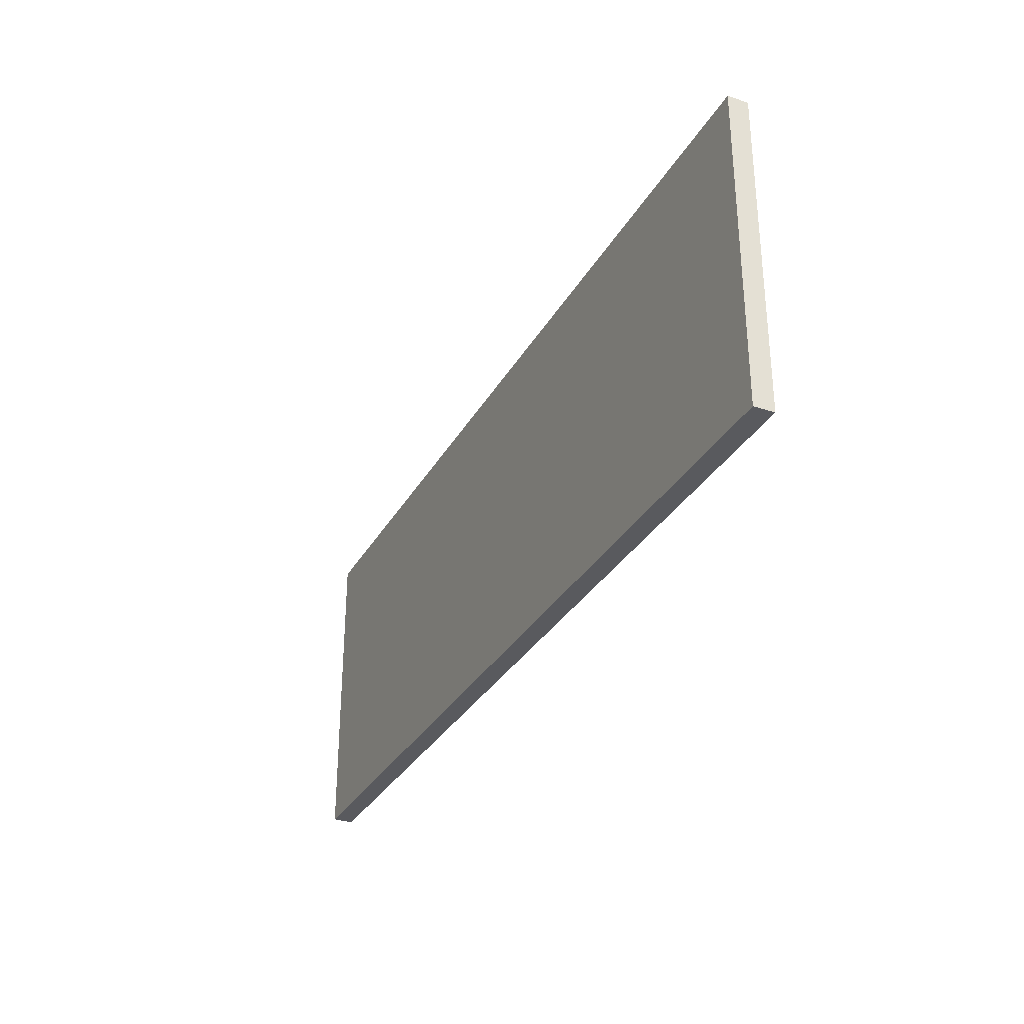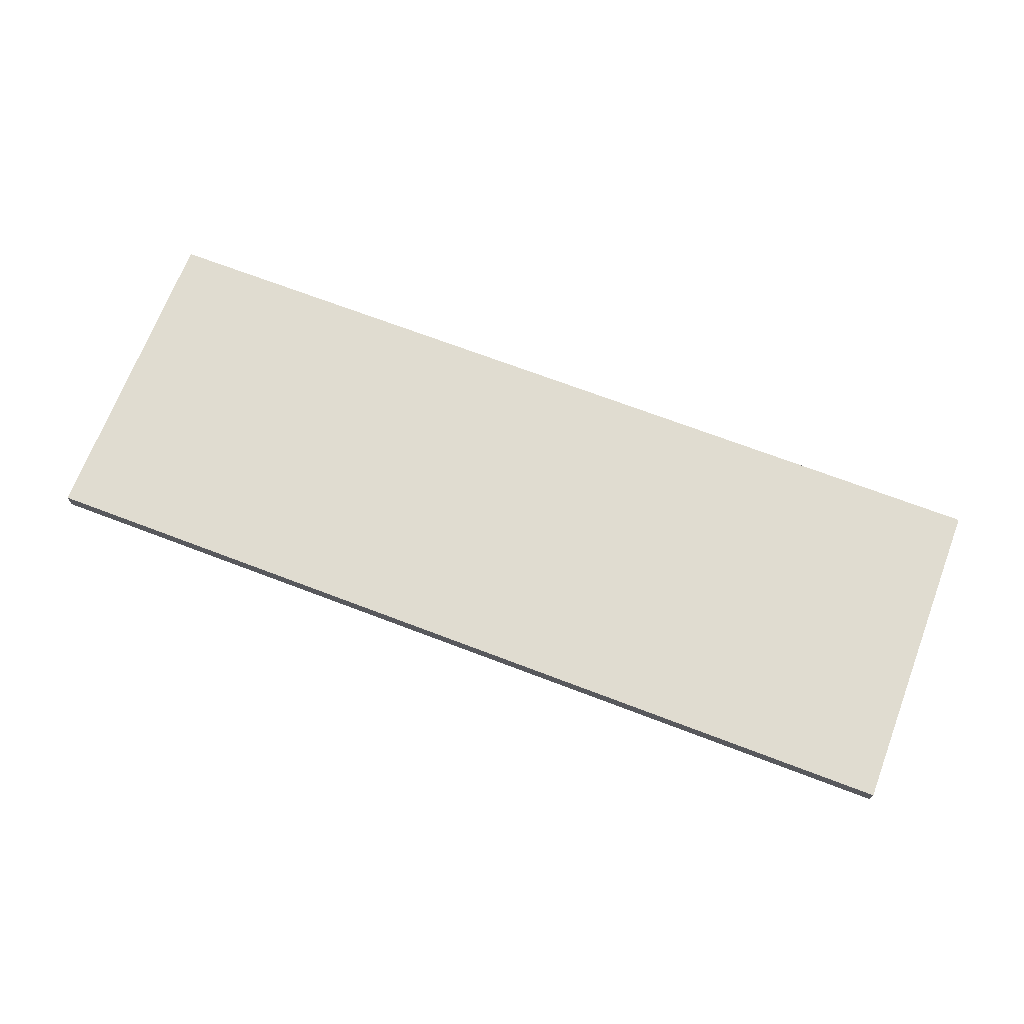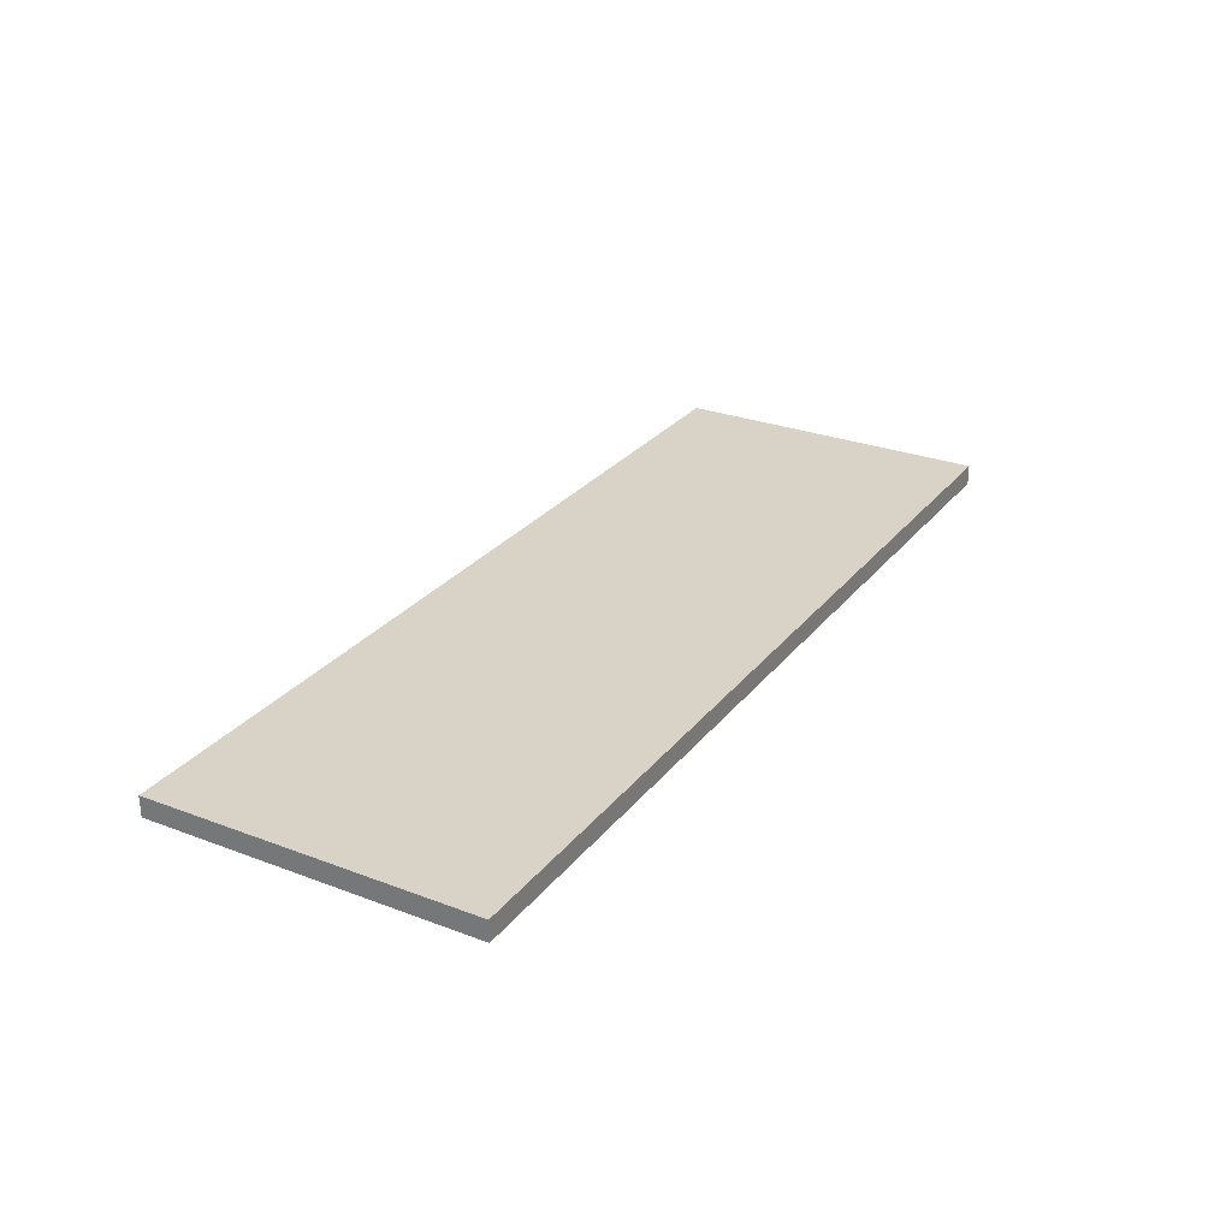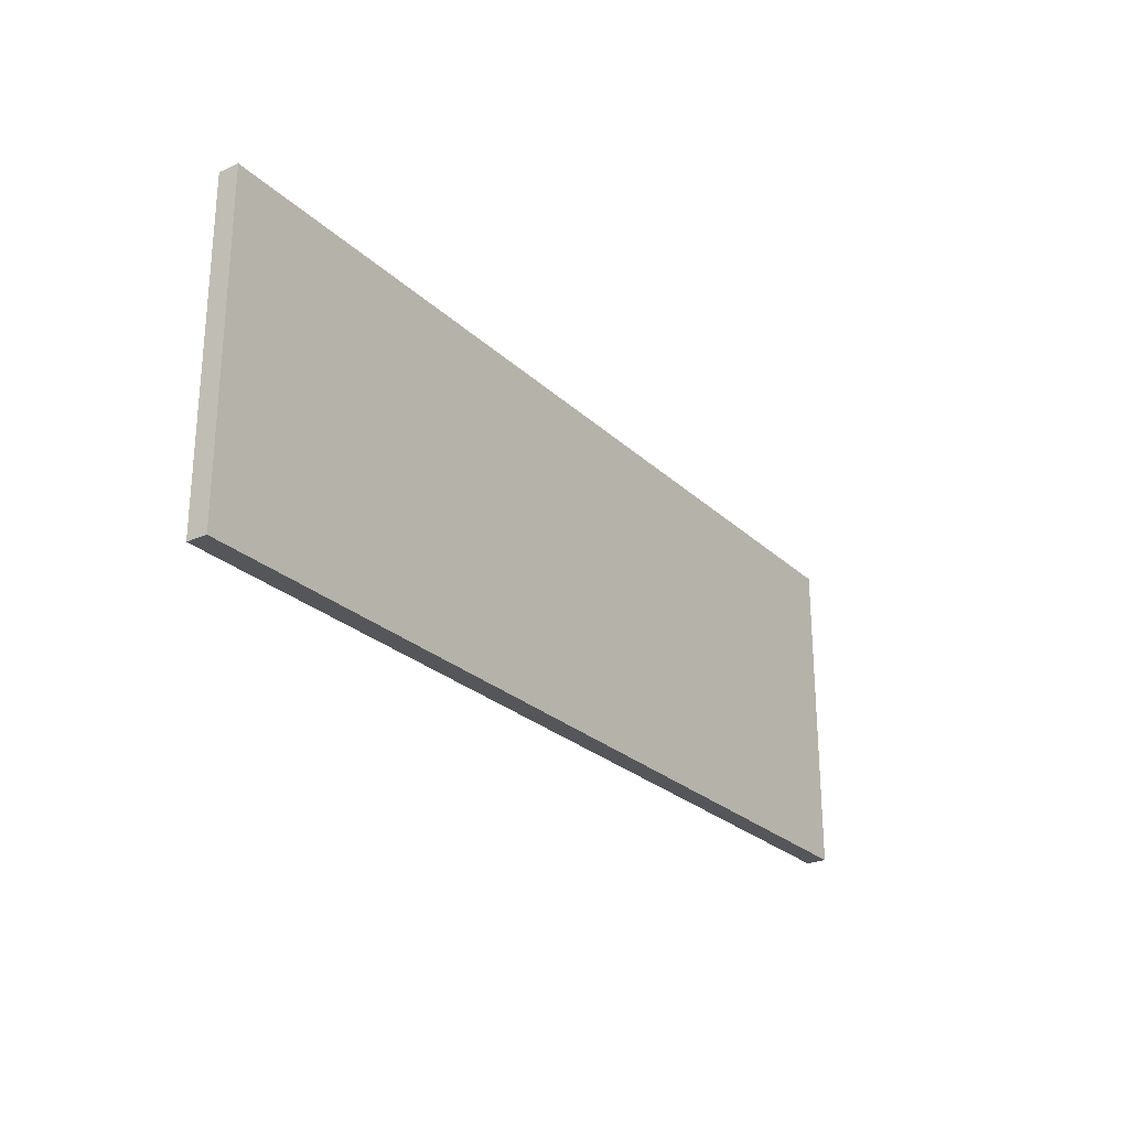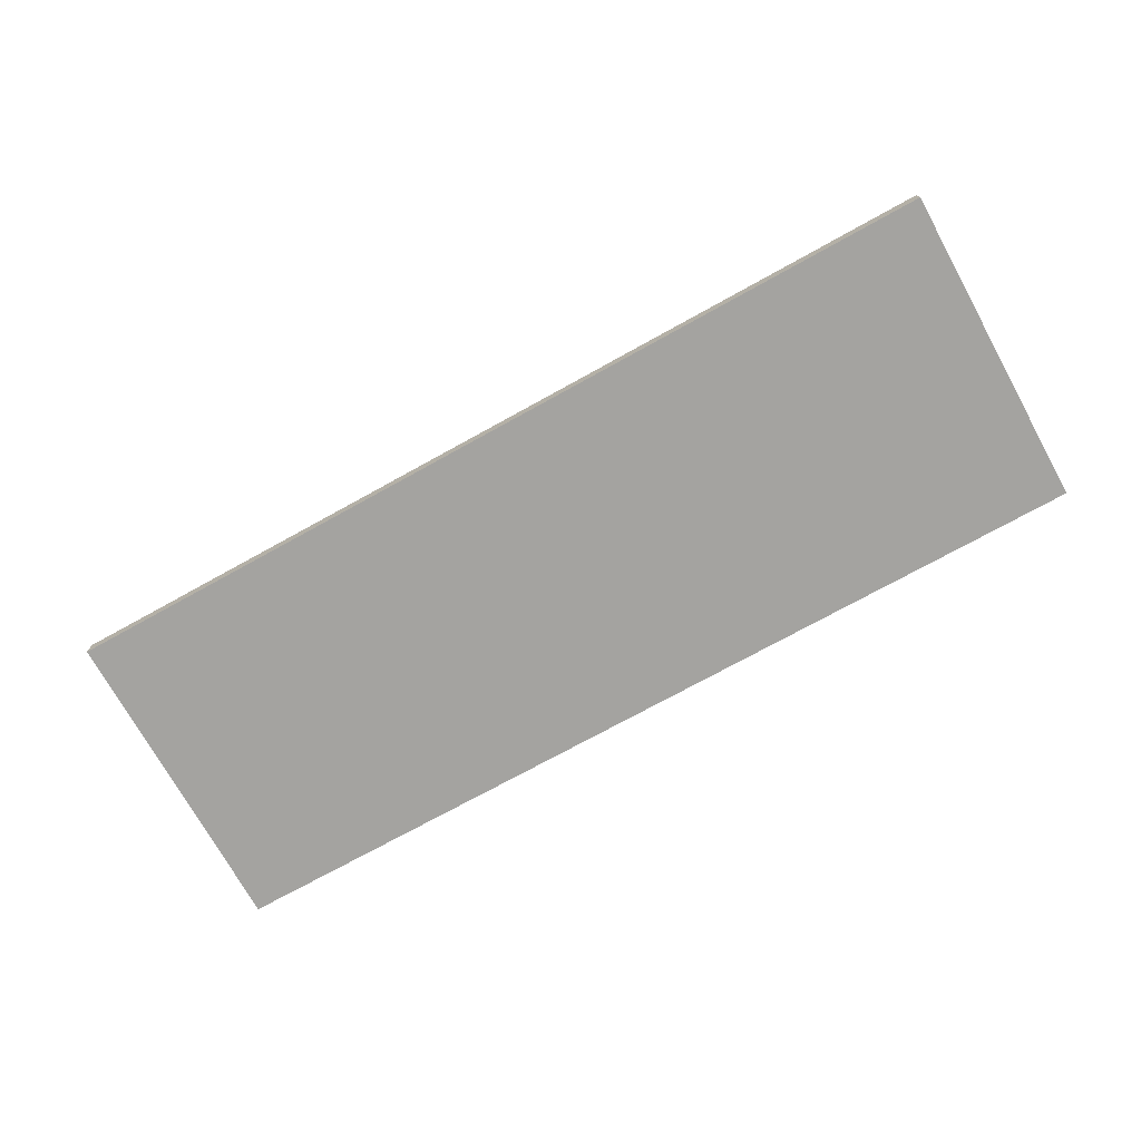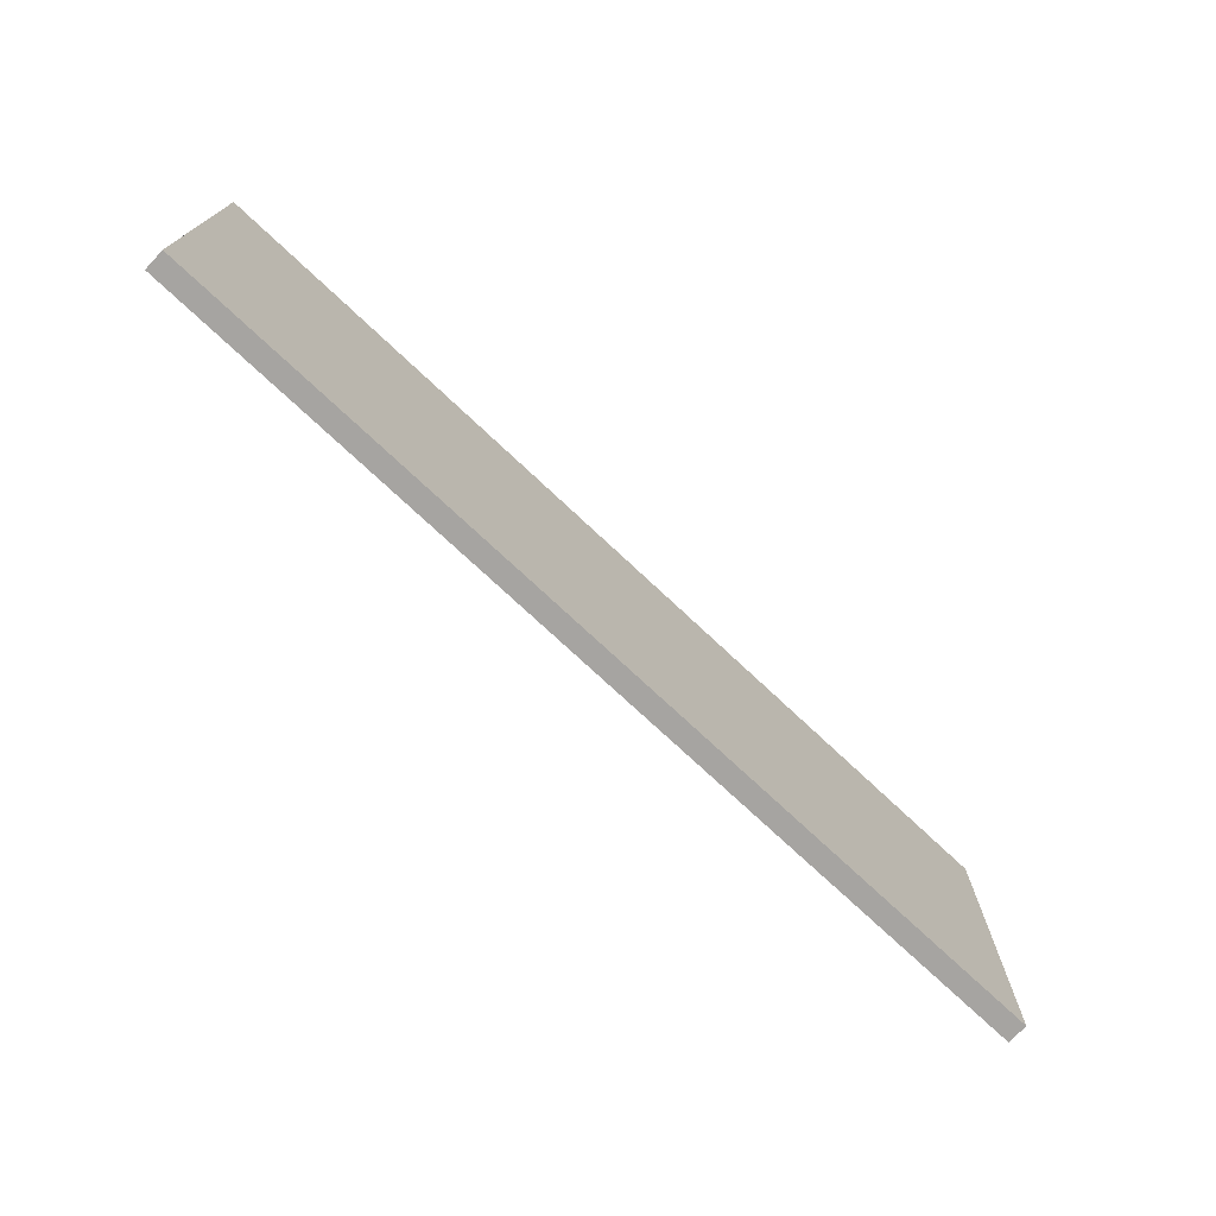
<metadata>
{"format":"obj","ext":"obj","renderer":"f3d","projection":"perspective","resolution":1024,"background":"white","views":[{"elev":-31.4,"azim":65.0,"up":"+Z"},{"elev":69.5,"azim":20.9,"up":"+Y"},{"elev":27.8,"azim":-60.0,"up":"+Y"},{"elev":-25.8,"azim":-55.2,"up":"+Z"},{"elev":-73.0,"azim":-151.0,"up":"+Y"},{"elev":-73.5,"azim":-43.3,"up":"+Z"}]}
</metadata>
<code>
v 264 -1968 -480
v 264 -1952 -512
v 264 -1968 -512
v 264 -1952 -480
v 264 -1968 -256
v 264 -1952 -256
v 992 -1952 -480
v 992 -1968 -512
v 992 -1952 -512
v 992 -1968 -480
v 992 -1952 -256
v 992 -1968 -256
v 936 -1952 -256
v 936 -1968 -256
v 712 -1952 -256
v 712 -1968 -256
v 488 -1952 -256
v 488 -1968 -256
v 936 -1968 -512
v 936 -1952 -512
v 712 -1968 -512
v 712 -1952 -512
v 488 -1968 -512
v 488 -1952 -512
v 936 -1952 -480
v 712 -1952 -480
v 488 -1952 -480
v 936 -1968 -480
v 712 -1968 -480
v 488 -1968 -480
f 1 2 3
f 1 4 2
f 5 4 1
f 5 6 4
f 7 8 9
f 7 10 8
f 11 10 7
f 11 12 10
f 13 12 11
f 13 14 12
f 15 14 13
f 15 16 14
f 17 16 15
f 17 18 16
f 5 17 6
f 5 18 17
f 19 9 8
f 19 20 9
f 21 20 19
f 21 22 20
f 23 22 21
f 23 24 22
f 2 23 3
f 2 24 23
f 20 7 9
f 20 25 7
f 7 13 11
f 7 25 13
f 22 25 20
f 22 26 25
f 25 15 13
f 25 26 15
f 24 26 22
f 24 27 26
f 26 17 15
f 26 27 17
f 4 24 2
f 4 27 24
f 6 27 4
f 6 17 27
f 10 19 8
f 10 28 19
f 12 28 10
f 12 14 28
f 19 29 21
f 19 28 29
f 29 14 16
f 29 28 14
f 21 30 23
f 21 29 30
f 30 16 18
f 30 29 16
f 23 1 3
f 23 30 1
f 1 18 5
f 1 30 18

</code>
